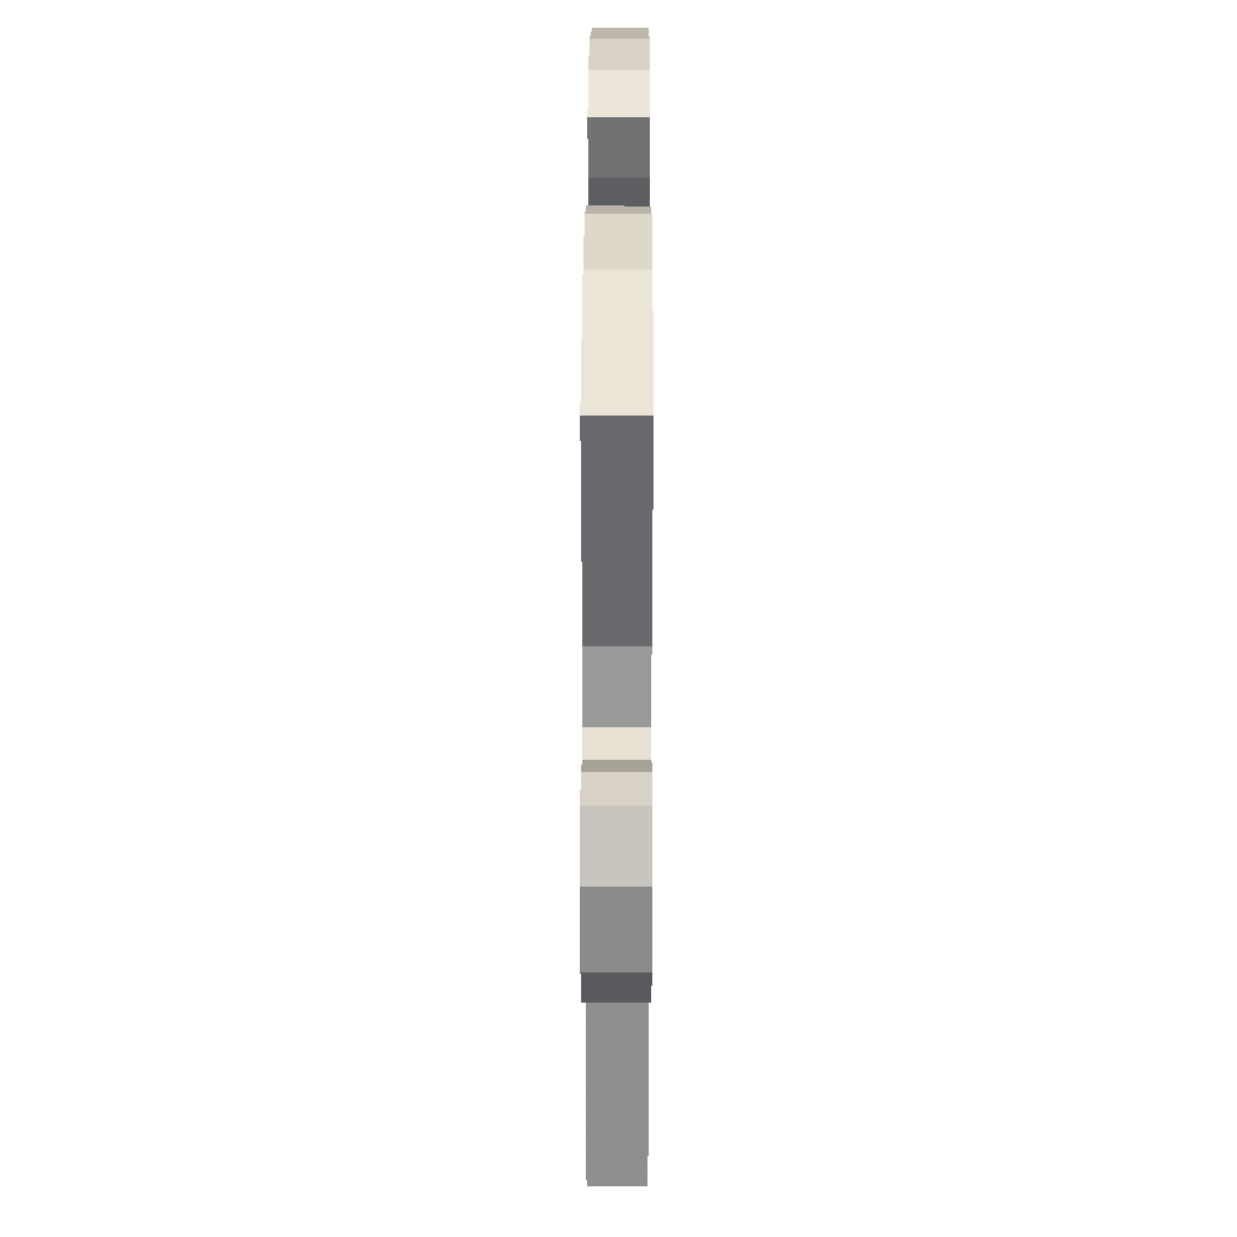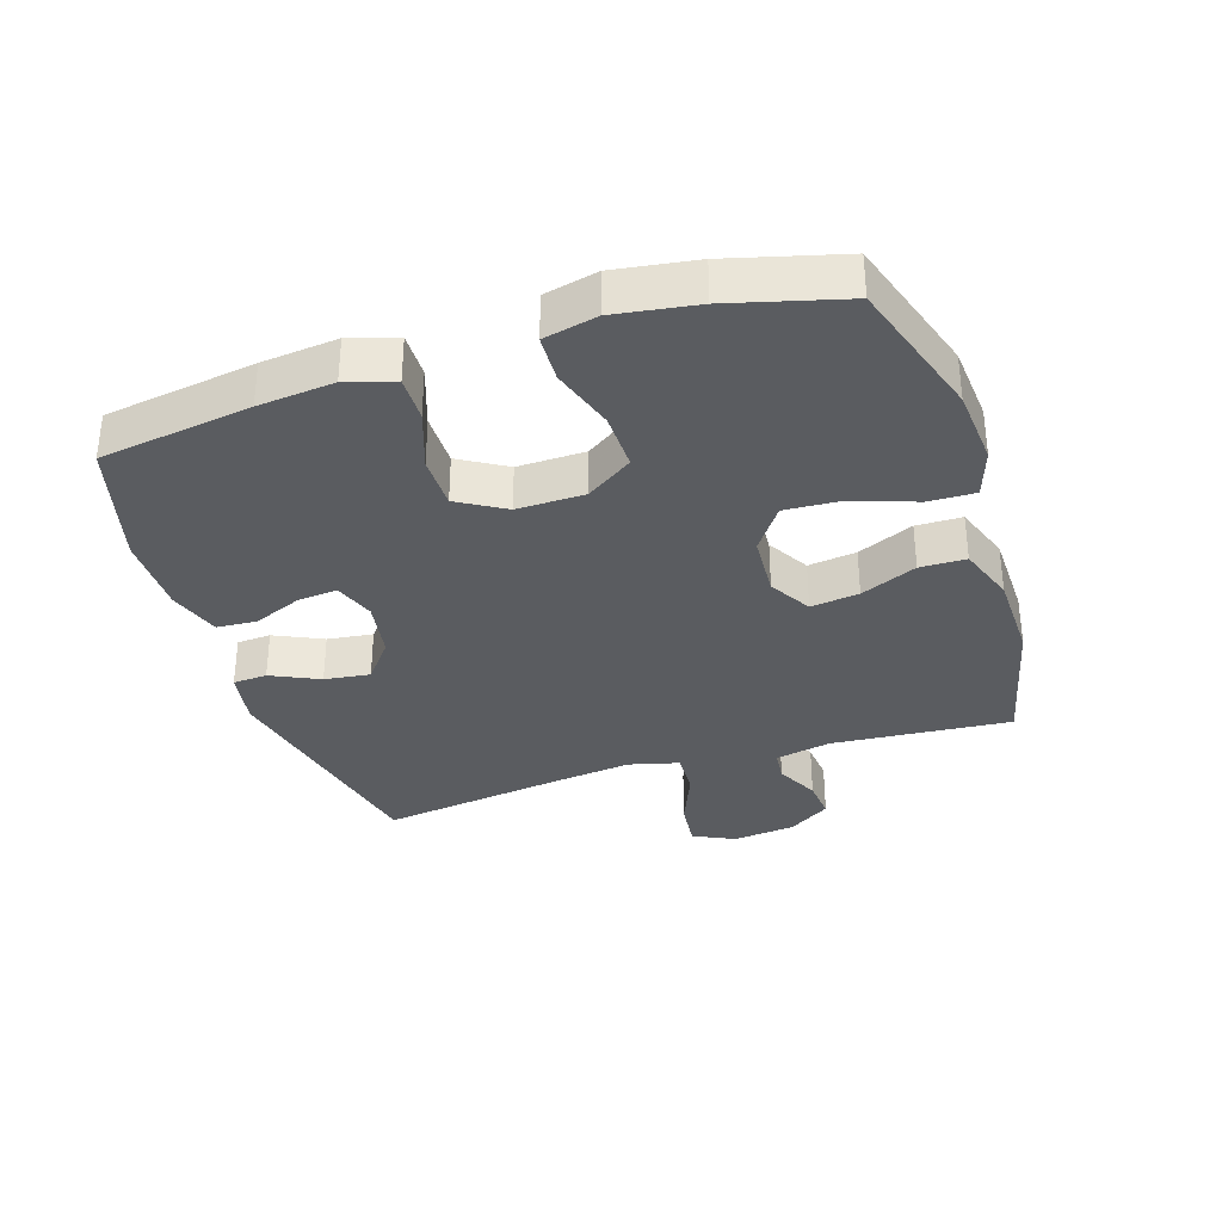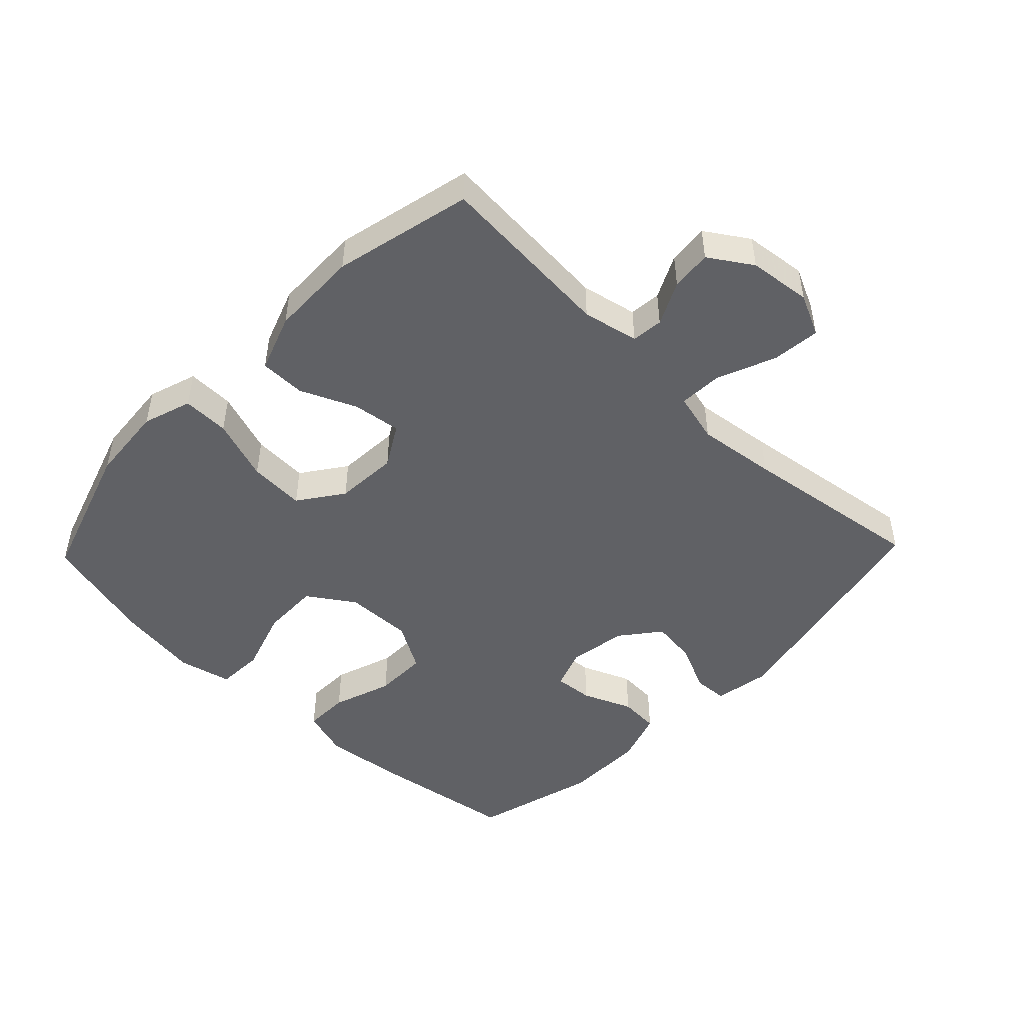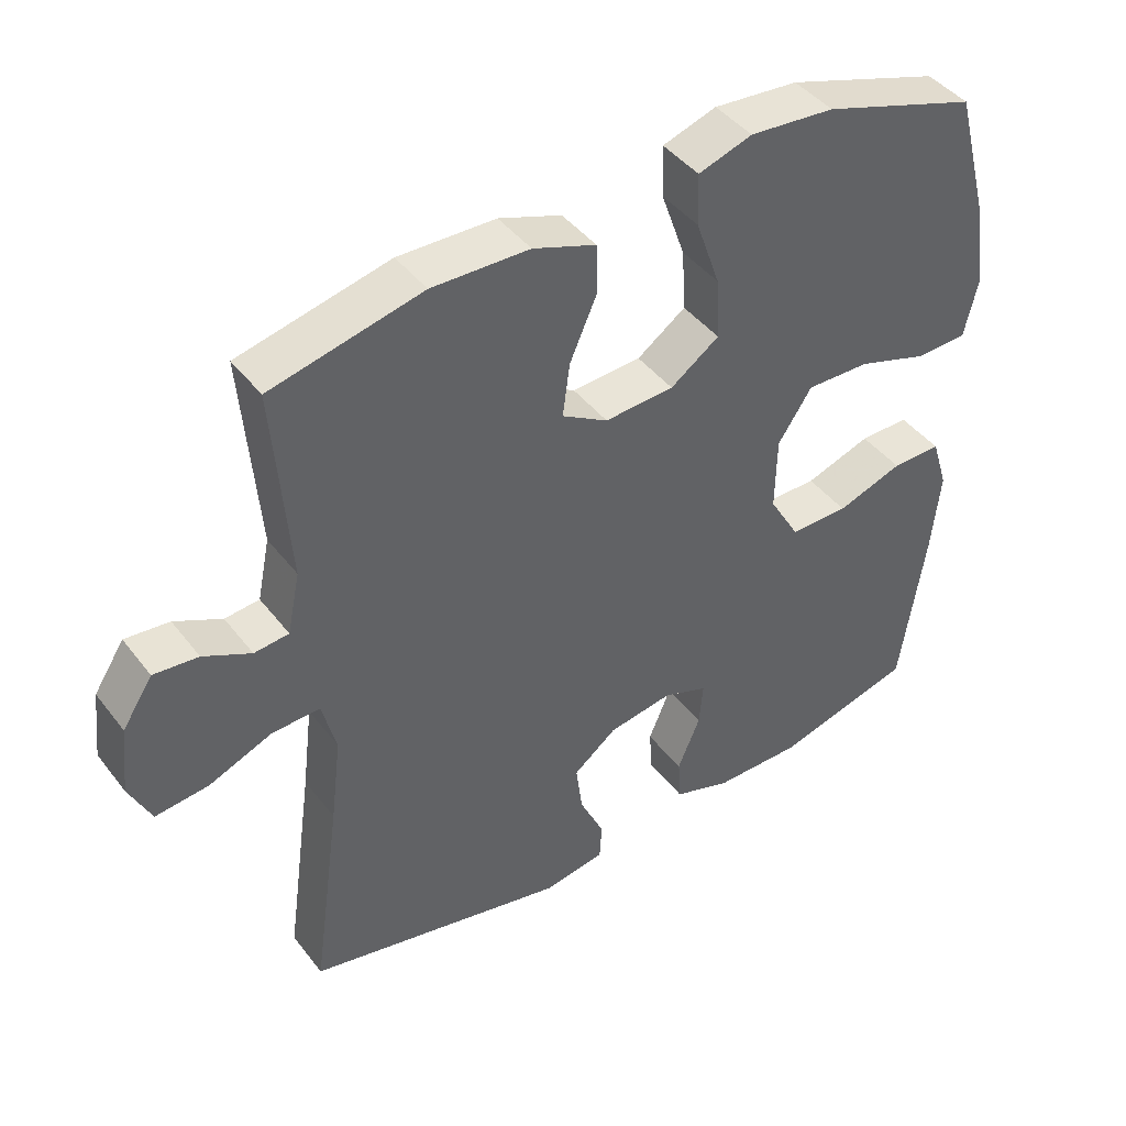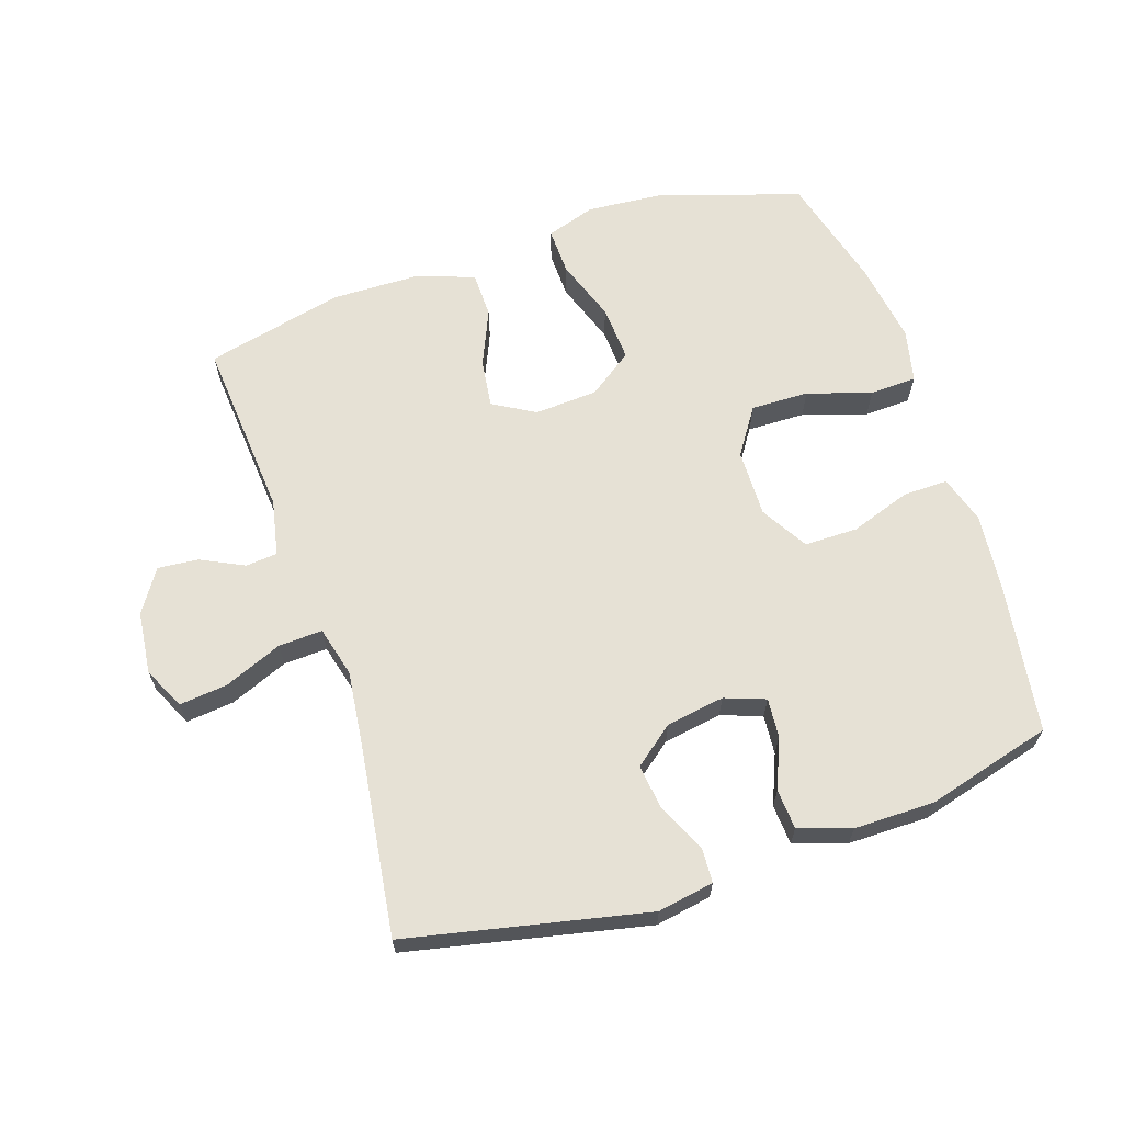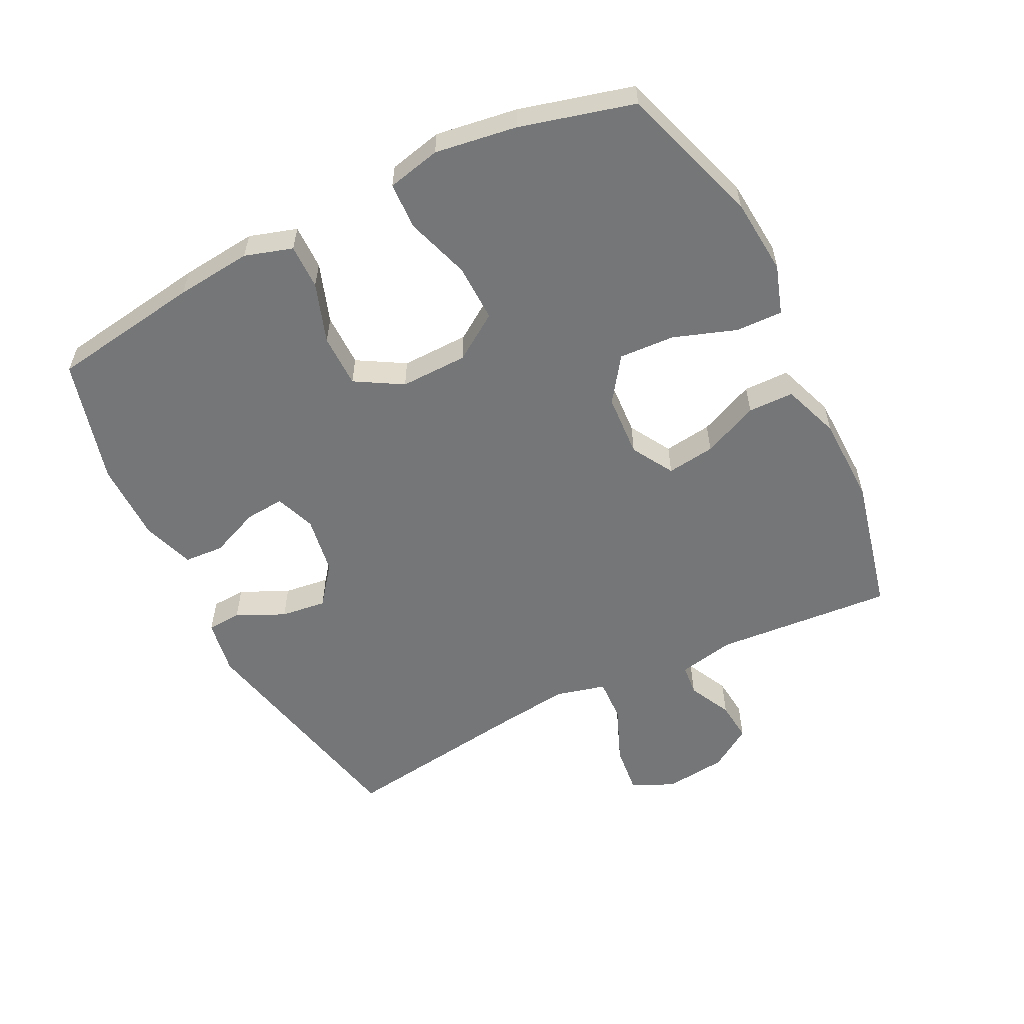
<metadata>
{"format":"obj","ext":"obj","renderer":"f3d","projection":"perspective","resolution":1024,"background":"white","views":[{"elev":32.8,"azim":90.2,"up":"+Z"},{"elev":-33.8,"azim":-72.2,"up":"+Y"},{"elev":-48.0,"azim":46.2,"up":"+Y"},{"elev":43.2,"azim":145.4,"up":"+Z"},{"elev":64.7,"azim":161.6,"up":"+Y"},{"elev":-56.7,"azim":-63.4,"up":"+Y"}]}
</metadata>
<code>
v 0.5 0.07 0.5
v 0.478 0.07 0.222
v 0.496 0.07 0.135
v 0.545 0.07 0.13
v 0.612 0.07 0.163
v 0.675 0.07 0.169
v 0.718 0.07 0.103
v 0.729 0.07 0.006
v 0.698 0.07 -0.059
v 0.623 0.07 -0.051
v 0.533 0.07 -0.014
v 0.465 0.07 -0.011
v 0.445 0.07 -0.089
v 0.46 0.07 -0.212
v 0.5 0.07 -0.5
v 0.129 0.07 -0.58
v 0.042 0.07 -0.565
v 0.039 0.07 -0.512
v 0.074 0.07 -0.437
v 0.083 0.07 -0.366
v 0.022 0.07 -0.318
v -0.069 0.07 -0.303
v -0.132 0.07 -0.326
v -0.127 0.07 -0.387
v -0.095 0.07 -0.464
v -0.099 0.07 -0.526
v -0.18 0.07 -0.553
v -0.305 0.07 -0.553
v -0.5 0.07 -0.5
v -0.535 0.07 -0.265
v -0.547 0.07 -0.147
v -0.524 0.07 -0.073
v -0.454 0.07 -0.074
v -0.361 0.07 -0.106
v -0.278 0.07 -0.106
v -0.235 0.07 -0.033
v -0.237 0.07 0.072
v -0.285 0.07 0.144
v -0.375 0.07 0.142
v -0.474 0.07 0.11
v -0.547 0.07 0.113
v -0.566 0.07 0.196
v -0.547 0.07 0.323
v -0.5 0.07 0.5
v -0.281 0.07 0.571
v -0.161 0.07 0.581
v -0.085 0.07 0.556
v -0.087 0.07 0.483
v -0.121 0.07 0.386
v -0.126 0.07 0.299
v -0.057 0.07 0.25
v 0.041 0.07 0.244
v 0.106 0.07 0.282
v 0.096 0.07 0.357
v 0.058 0.07 0.444
v 0.059 0.07 0.515
v 0.148 0.07 0.547
v 0.286 0.07 0.55
v 0.5 0 0.5
v 0.478 0 0.222
v 0.496 0 0.135
v 0.545 0 0.13
v 0.612 0 0.163
v 0.675 0 0.169
v 0.718 0 0.103
v 0.729 0 0.006
v 0.698 0 -0.059
v 0.623 0 -0.051
v 0.533 0 -0.014
v 0.465 0 -0.011
v 0.445 0 -0.089
v 0.46 0 -0.212
v 0.5 0 -0.5
v 0.129 0 -0.58
v 0.042 0 -0.565
v 0.039 0 -0.512
v 0.074 0 -0.437
v 0.083 0 -0.366
v 0.022 0 -0.318
v -0.069 0 -0.303
v -0.132 0 -0.326
v -0.127 0 -0.387
v -0.095 0 -0.464
v -0.099 0 -0.526
v -0.18 0 -0.553
v -0.305 0 -0.553
v -0.5 0 -0.5
v -0.535 0 -0.265
v -0.547 0 -0.147
v -0.524 0 -0.073
v -0.454 0 -0.074
v -0.361 0 -0.106
v -0.278 0 -0.106
v -0.235 0 -0.033
v -0.237 0 0.072
v -0.285 0 0.144
v -0.375 0 0.142
v -0.474 0 0.11
v -0.547 0 0.113
v -0.566 0 0.196
v -0.547 0 0.323
v -0.5 0 0.5
v -0.281 0 0.571
v -0.161 0 0.581
v -0.085 0 0.556
v -0.087 0 0.483
v -0.121 0 0.386
v -0.126 0 0.299
v -0.057 0 0.25
v 0.041 0 0.244
v 0.106 0 0.282
v 0.096 0 0.357
v 0.058 0 0.444
v 0.059 0 0.515
v 0.148 0 0.547
v 0.286 0 0.55
f 57 58 1 2
f 54 55 56 57
f 53 54 57 2
f 52 53 2 3
f 51 52 3
f 46 47 48 49
f 46 49 50
f 45 46 50
f 44 45 50
f 43 44 50 51
f 39 40 41 42
f 38 39 42 43
f 31 32 33 34
f 31 34 35
f 30 31 35
f 29 30 35
f 28 29 35 36
f 24 25 26 27
f 23 24 27 28
f 16 17 18 19
f 14 15 16 19
f 13 14 19 20
f 12 13 20 21
f 8 9 10 11
f 8 11 12
f 7 8 12
f 4 5 6 7
f 3 4 7 12
f 38 43 51 3
f 23 28 36
f 22 23 36 37
f 21 22 37
f 12 21 37
f 3 12 37 38
f 60 59 116 115
f 115 114 113 112
f 60 115 112 111
f 61 60 111 110
f 61 110 109
f 107 106 105 104
f 108 107 104
f 108 104 103
f 108 103 102
f 109 108 102 101
f 100 99 98 97
f 101 100 97 96
f 92 91 90 89
f 93 92 89
f 93 89 88
f 93 88 87
f 94 93 87 86
f 85 84 83 82
f 86 85 82 81
f 77 76 75 74
f 77 74 73 72
f 78 77 72 71
f 79 78 71 70
f 69 68 67 66
f 70 69 66
f 70 66 65
f 65 64 63 62
f 70 65 62 61
f 61 109 101 96
f 94 86 81
f 95 94 81 80
f 95 80 79
f 95 79 70
f 96 95 70 61
f 1 59 60 2
f 2 60 61 3
f 3 61 62 4
f 4 62 63 5
f 5 63 64 6
f 6 64 65 7
f 7 65 66 8
f 8 66 67 9
f 9 67 68 10
f 10 68 69 11
f 11 69 70 12
f 12 70 71 13
f 13 71 72 14
f 14 72 73 15
f 15 73 74 16
f 16 74 75 17
f 17 75 76 18
f 18 76 77 19
f 19 77 78 20
f 20 78 79 21
f 21 79 80 22
f 22 80 81 23
f 23 81 82 24
f 24 82 83 25
f 25 83 84 26
f 26 84 85 27
f 27 85 86 28
f 28 86 87 29
f 29 87 88 30
f 30 88 89 31
f 31 89 90 32
f 32 90 91 33
f 33 91 92 34
f 34 92 93 35
f 35 93 94 36
f 36 94 95 37
f 37 95 96 38
f 38 96 97 39
f 39 97 98 40
f 40 98 99 41
f 41 99 100 42
f 42 100 101 43
f 43 101 102 44
f 44 102 103 45
f 45 103 104 46
f 46 104 105 47
f 47 105 106 48
f 48 106 107 49
f 49 107 108 50
f 50 108 109 51
f 51 109 110 52
f 52 110 111 53
f 53 111 112 54
f 54 112 113 55
f 55 113 114 56
f 56 114 115 57
f 57 115 116 58
f 58 116 59 1

</code>
